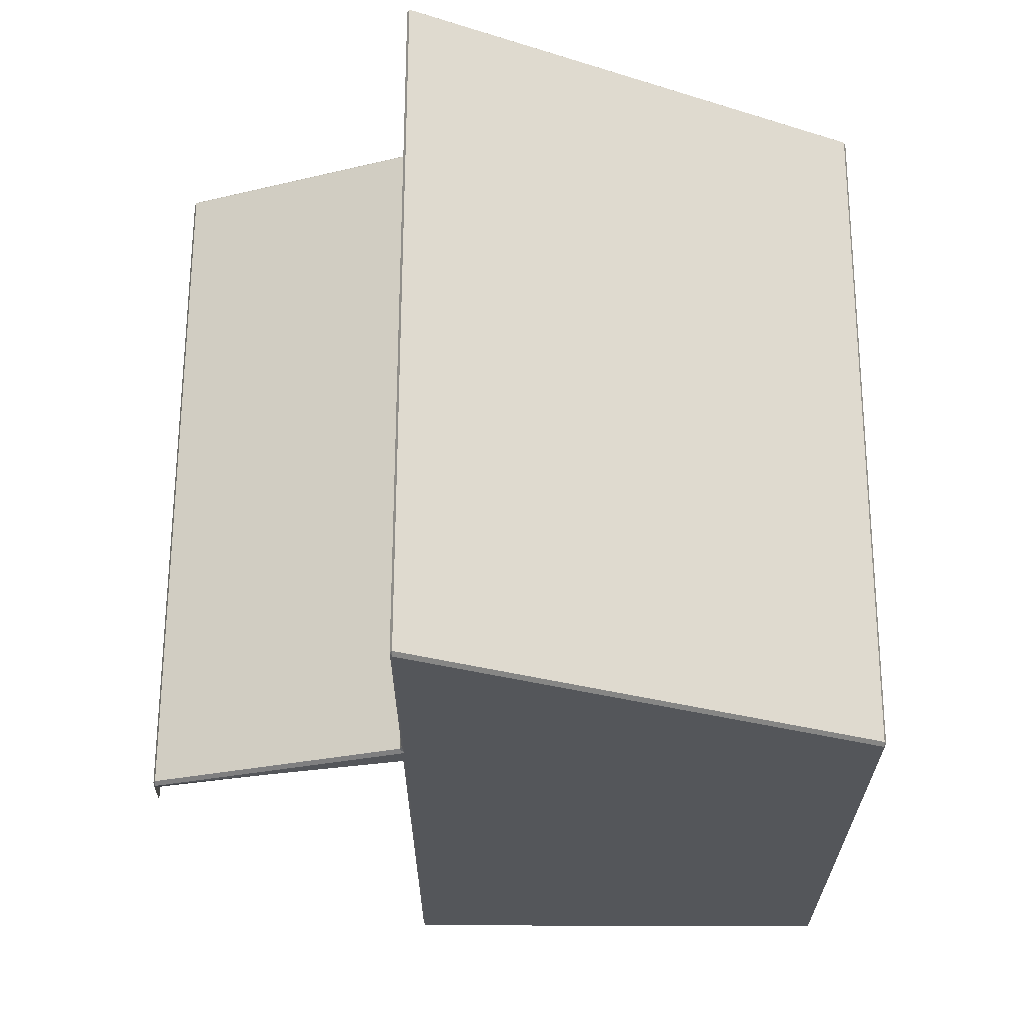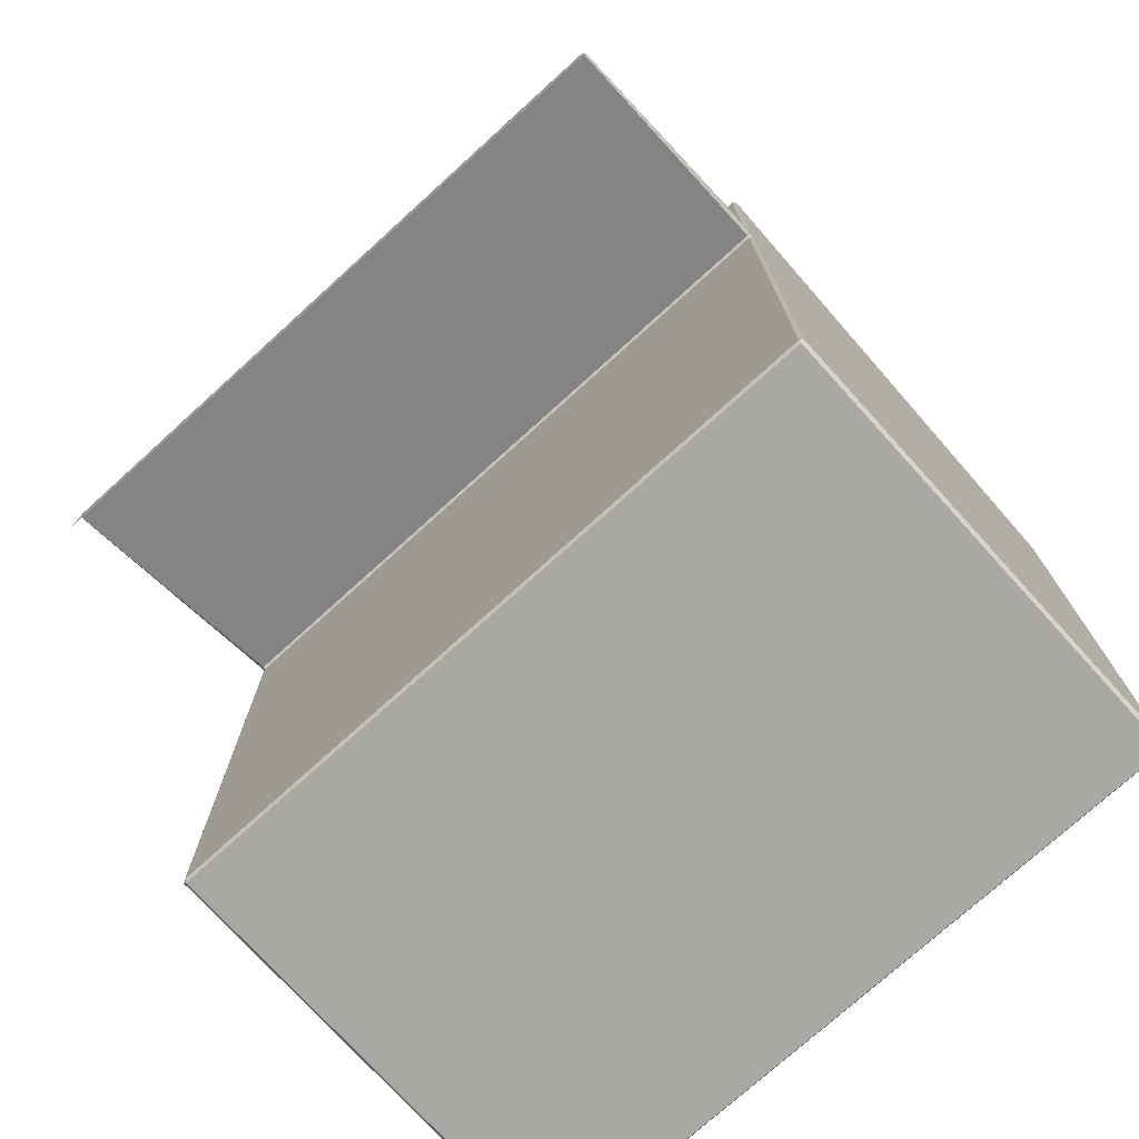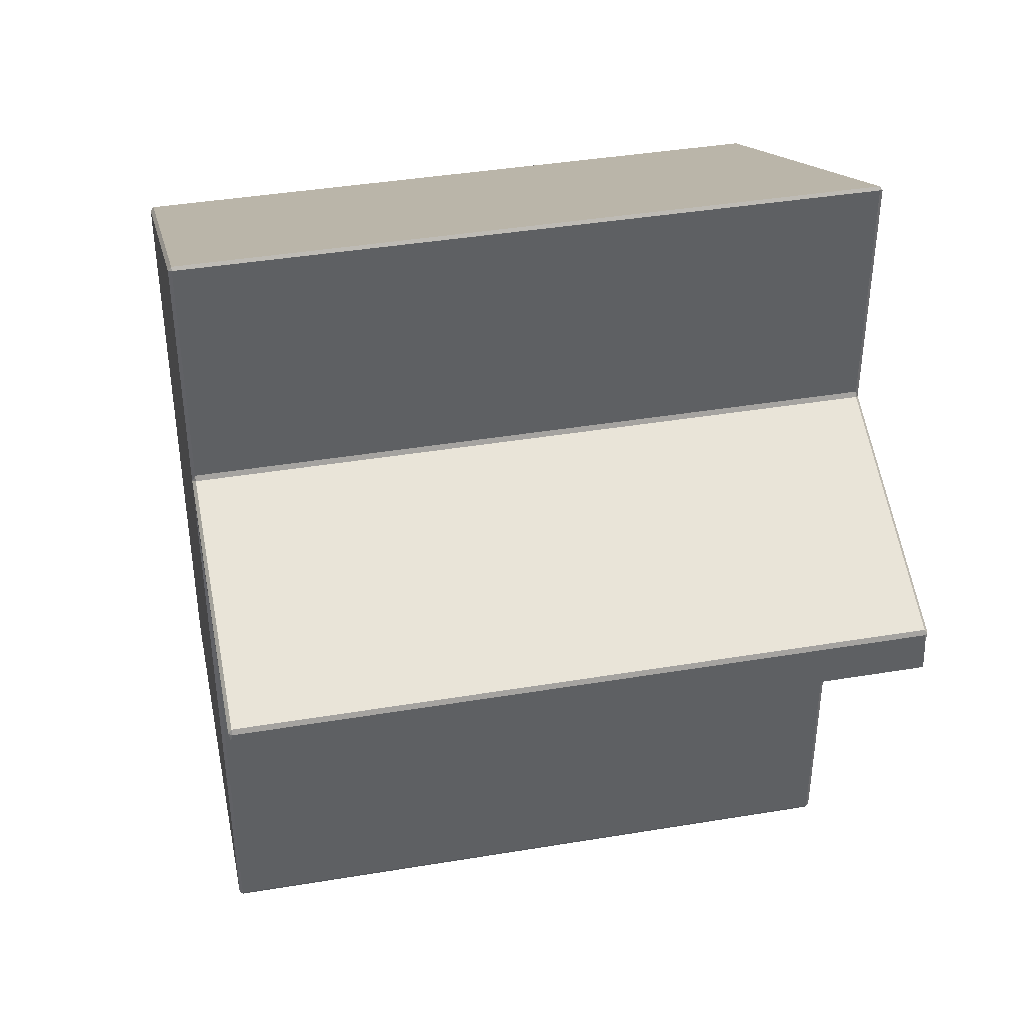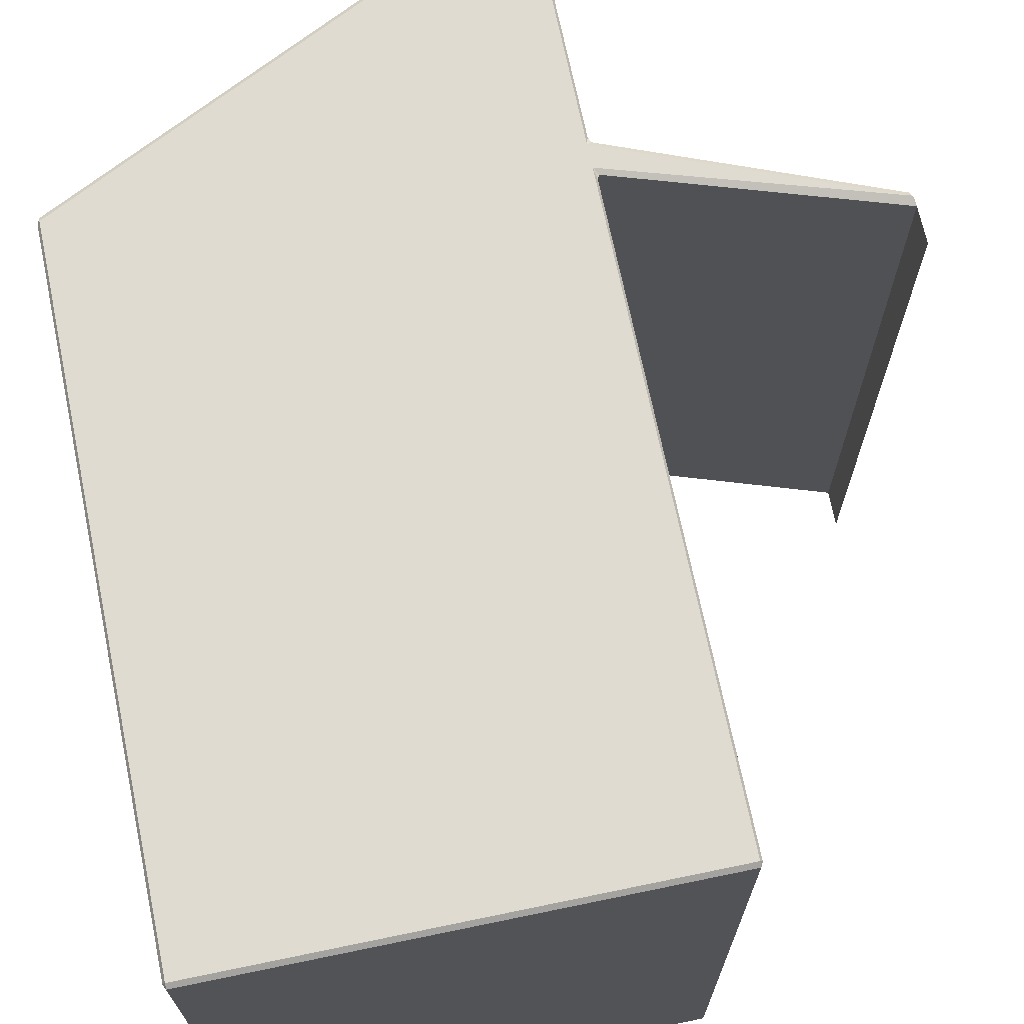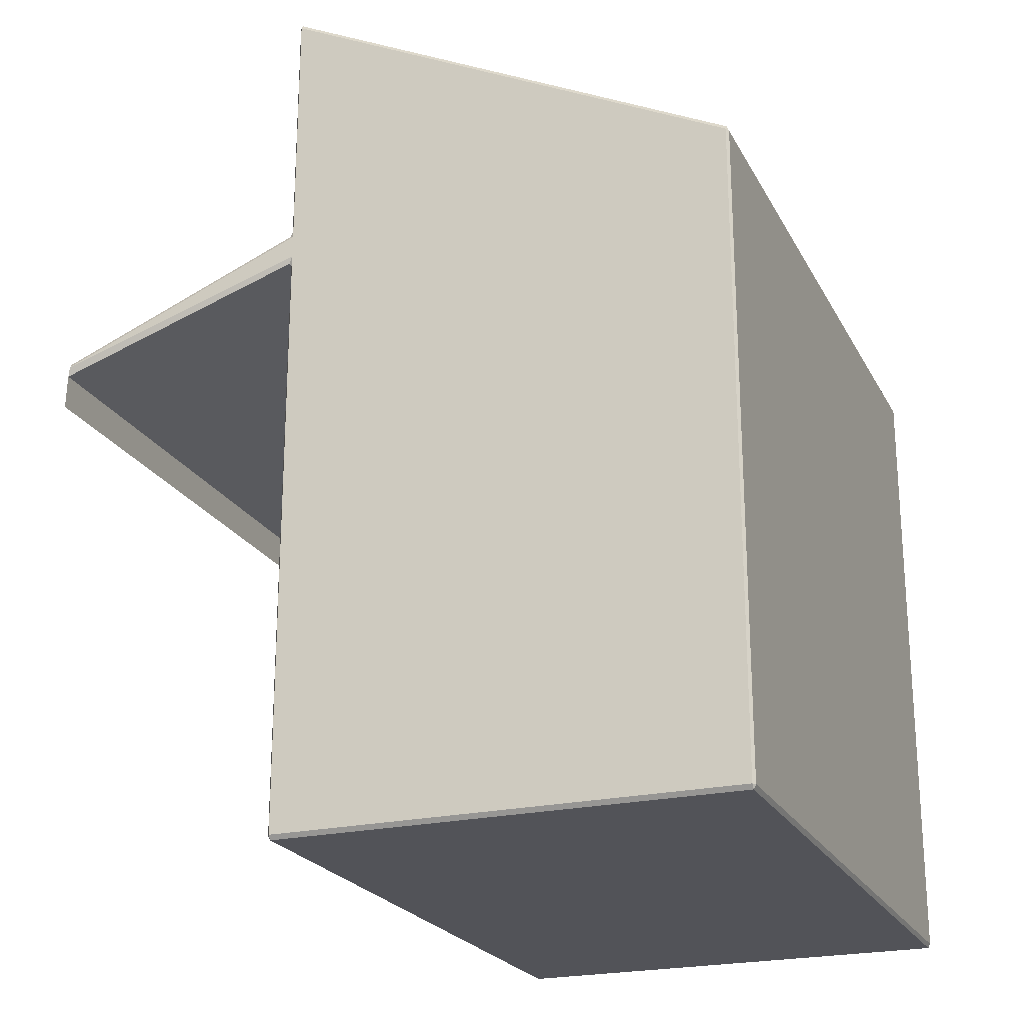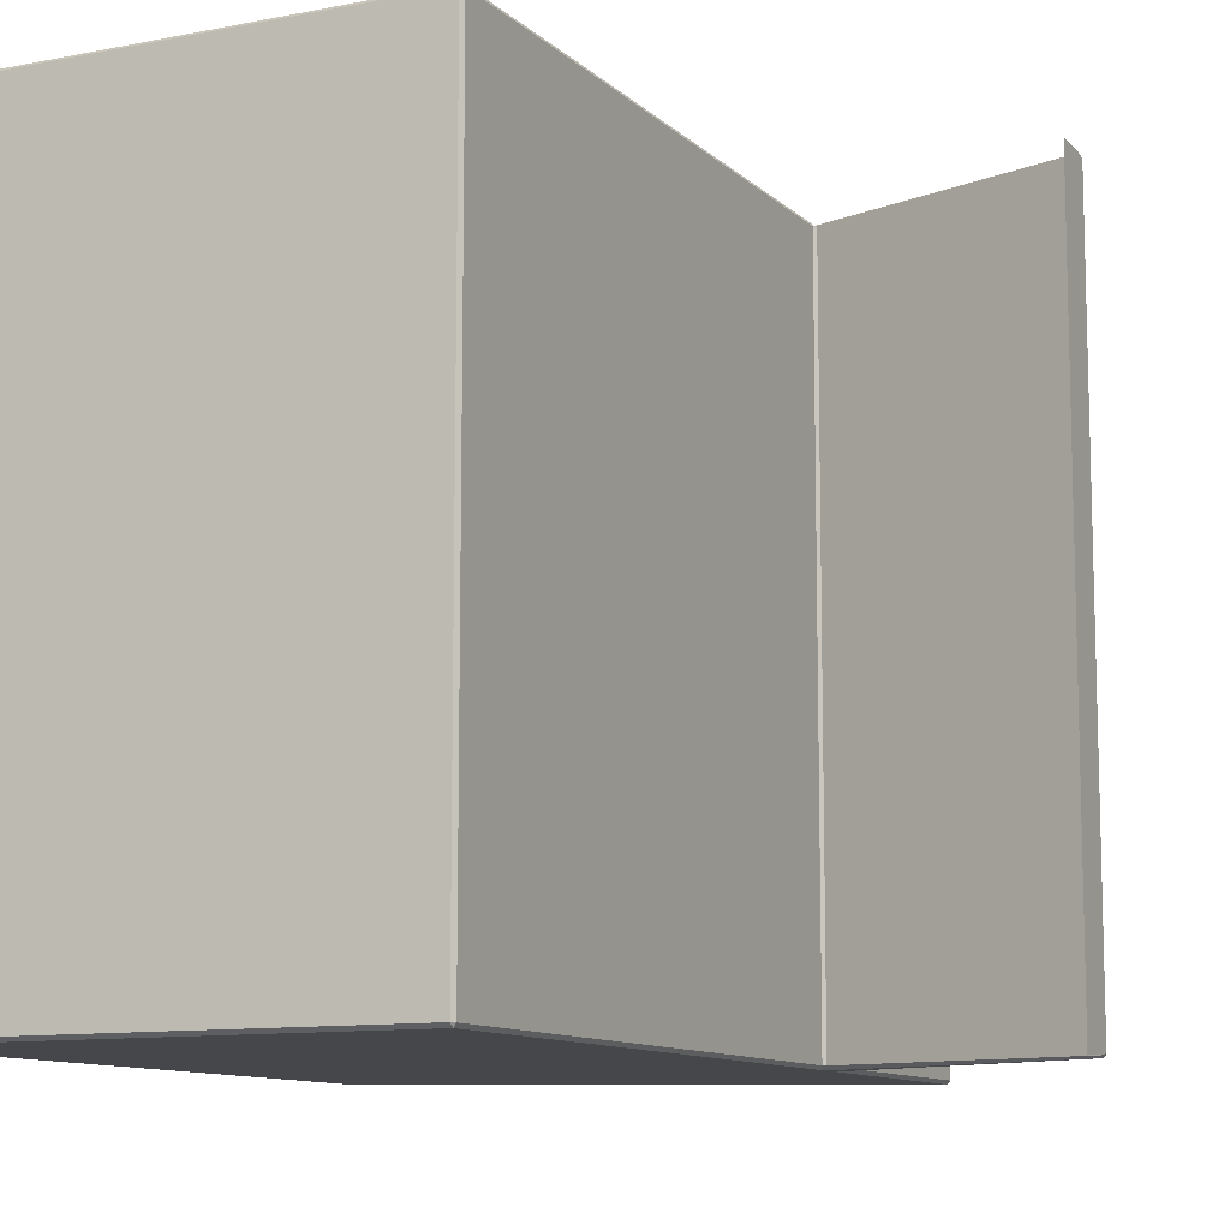
<metadata>
{"format":"obj","ext":"obj","renderer":"f3d","projection":"perspective","resolution":1024,"background":"white","views":[{"elev":64.8,"azim":-179.8,"up":"+Y"},{"elev":-74.9,"azim":132.2,"up":"+Y"},{"elev":40.6,"azim":78.5,"up":"+Y"},{"elev":70.1,"azim":-11.7,"up":"+Z"},{"elev":-22.6,"azim":-158.3,"up":"+Y"},{"elev":-10.6,"azim":26.2,"up":"+Z"}]}
</metadata>
<code>
o Cube
v 5.777 0.4609 -4.097
v 5.777 0.4609 4.097
v -2.757 2.455 4.056
v -2.731 2.521 4.056
v -2.73 2.467 4.097
v -2.73 -5.208 4.097
v -2.73 -5.261 4.056
v -2.757 -5.208 4.056
v -2.731 2.521 -4.056
v -2.757 2.455 -4.056
v -2.73 2.467 -4.097
v -2.757 -5.208 -4.056
v -2.73 -5.261 -4.056
v -2.73 -5.208 -4.097
v 2.731 5.247 4.056
v 2.757 5.208 4.056
v 2.73 5.193 4.097
v 2.757 -5.208 4.056
v 2.73 -5.261 4.056
v 2.73 -5.208 4.097
v 2.731 5.247 -4.056
v 2.73 5.193 -4.097
v 2.757 5.208 -4.056
v 2.73 -5.208 -4.097
v 2.73 -5.261 -4.056
v 2.757 -5.208 -4.056
v -2.73 2.244 4.097
v -2.757 2.244 4.056
v -2.757 2.244 -4.056
v -2.73 2.244 -4.097
v 2.73 2.201 -4.097
v 2.784 2.233 -4.056
v 2.757 2.297 -4.056
v 2.757 2.297 4.056
v 2.784 2.233 4.056
v 2.73 2.201 4.097
v -2.757 1.874 4.056
v -2.73 1.874 4.097
v -2.757 1.874 -4.056
v -2.73 1.874 -4.097
v 2.757 1.821 -4.056
v 2.784 1.866 -4.056
v 2.73 1.936 -4.097
v 2.757 1.821 4.056
v 2.73 1.936 4.097
v 2.784 1.866 4.056
v 5.749 0.9962 -4.097
v 5.777 0.9864 -4.056
v 5.75 1.05 -4.056
v 5.749 0.9962 4.097
v 5.75 1.05 4.056
v 5.777 0.9864 4.056
v 5.777 0.8811 -4.077
v 5.749 0.9962 -4.097
v 5.749 0.9962 4.097
v 5.777 0.8811 4.077
f 25 19 7 13
f 23 16 34 33
f 36 27 38 45
f 37 39 12 8
f 17 5 27 36
f 11 22 31 30
f 45 38 6 20
f 41 44 18 26
f 40 43 24 14
f 9 4 15 21
f 28 29 39 37
f 35 51 49 32
f 31 47 54 43
f 30 31 43 40
f 53 1 2 56
f 48 52 56 53
f 45 55 50 36
f 42 53 56 46
f 3 5 4
f 6 8 7
f 9 11 10
f 12 14 13
f 15 17 16
f 18 20 19
f 21 23 22
f 24 26 25
f 31 33 32
f 34 36 35
f 41 43 42
f 44 46 45
f 47 49 48
f 50 52 51
f 9 10 3 4
f 38 37 8 6
f 7 8 12 13
f 30 29 10 11
f 21 22 11 9
f 13 14 24 25
f 33 31 22 23
f 15 16 23 21
f 25 26 18 19
f 36 34 16 17
f 4 5 17 15
f 19 20 6 7
f 5 3 28 27
f 40 39 29 30
f 32 33 34 35
f 27 28 37 38
f 14 12 39 40
f 26 24 43 41
f 20 18 44 45
f 41 42 46 44
f 53 54 47 48
f 55 56 52 50
f 48 49 51 52
f 42 43 54 53
f 49 47 31 32
f 45 46 56 55
f 50 51 35 36
f 3 10 29 28

</code>
